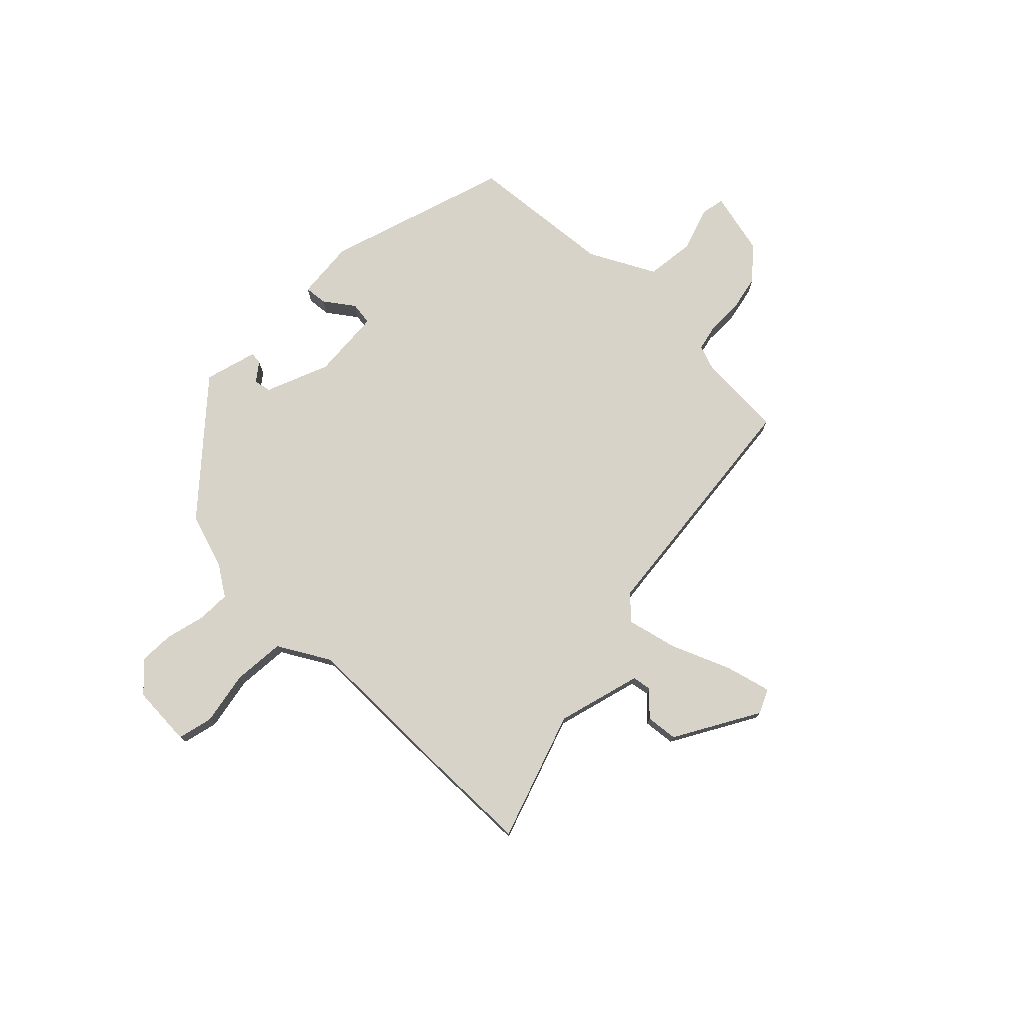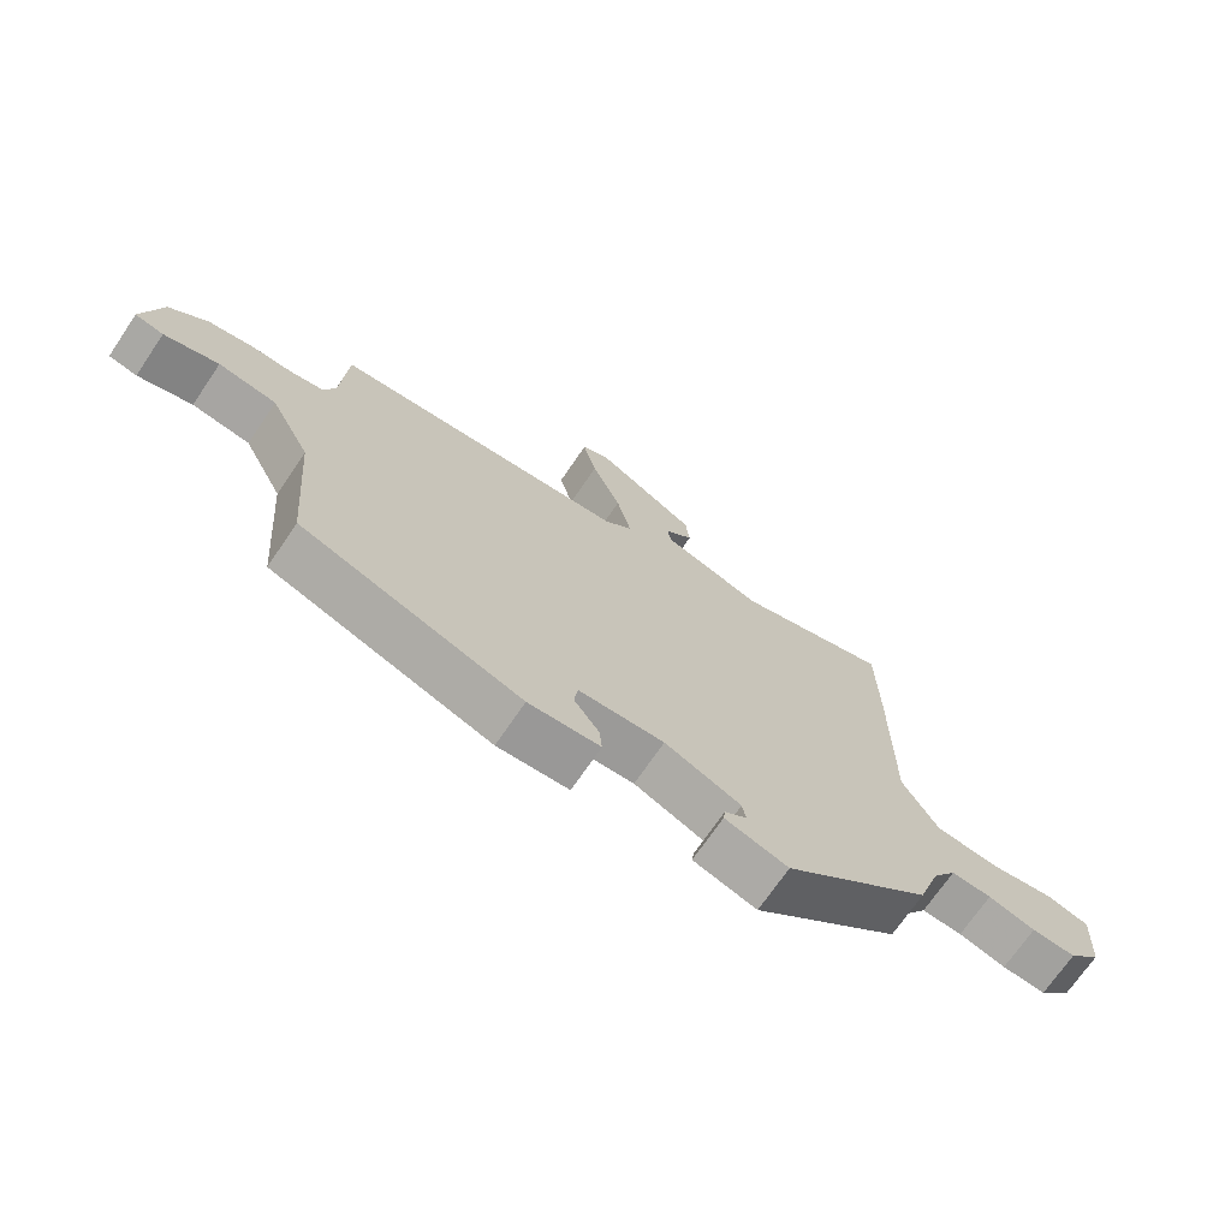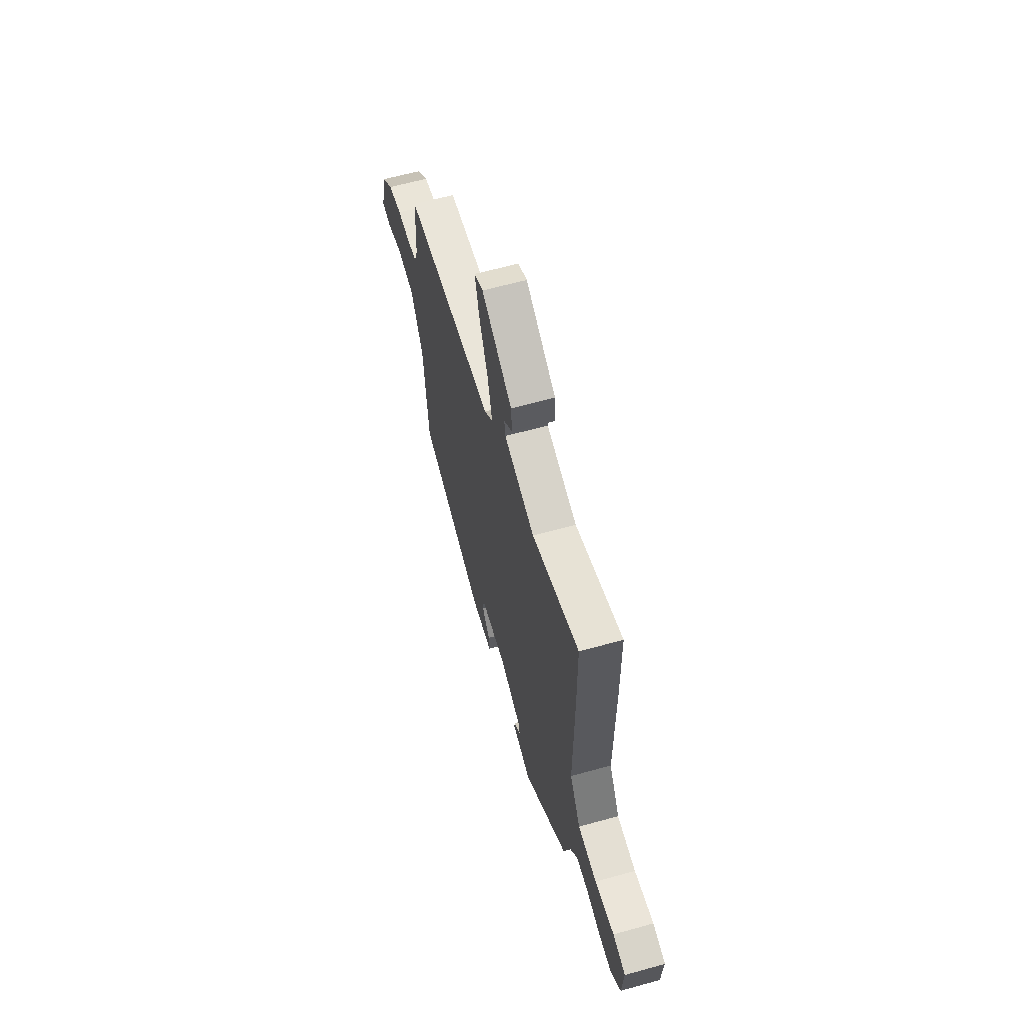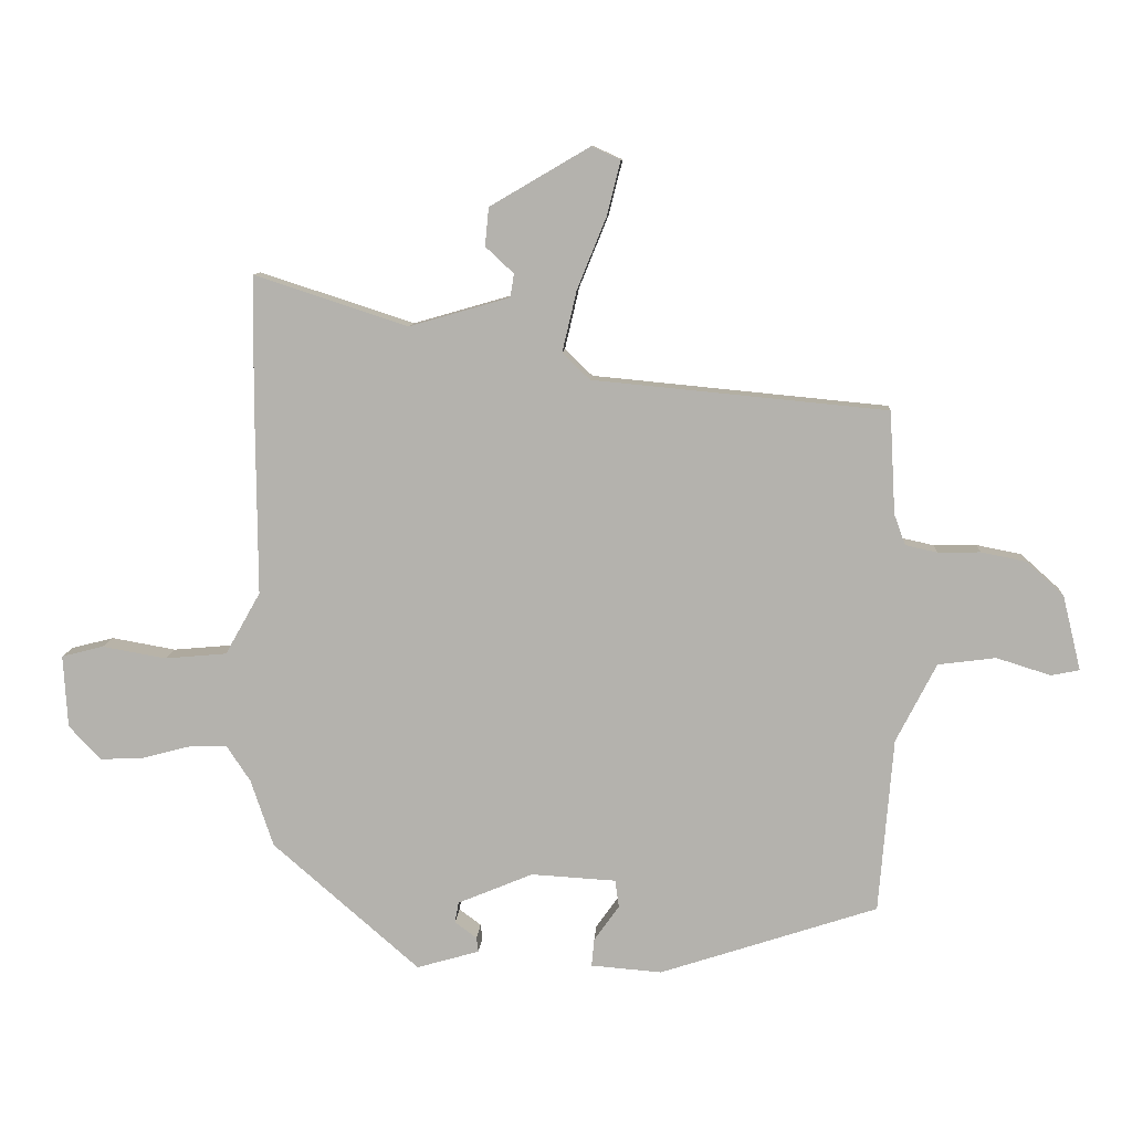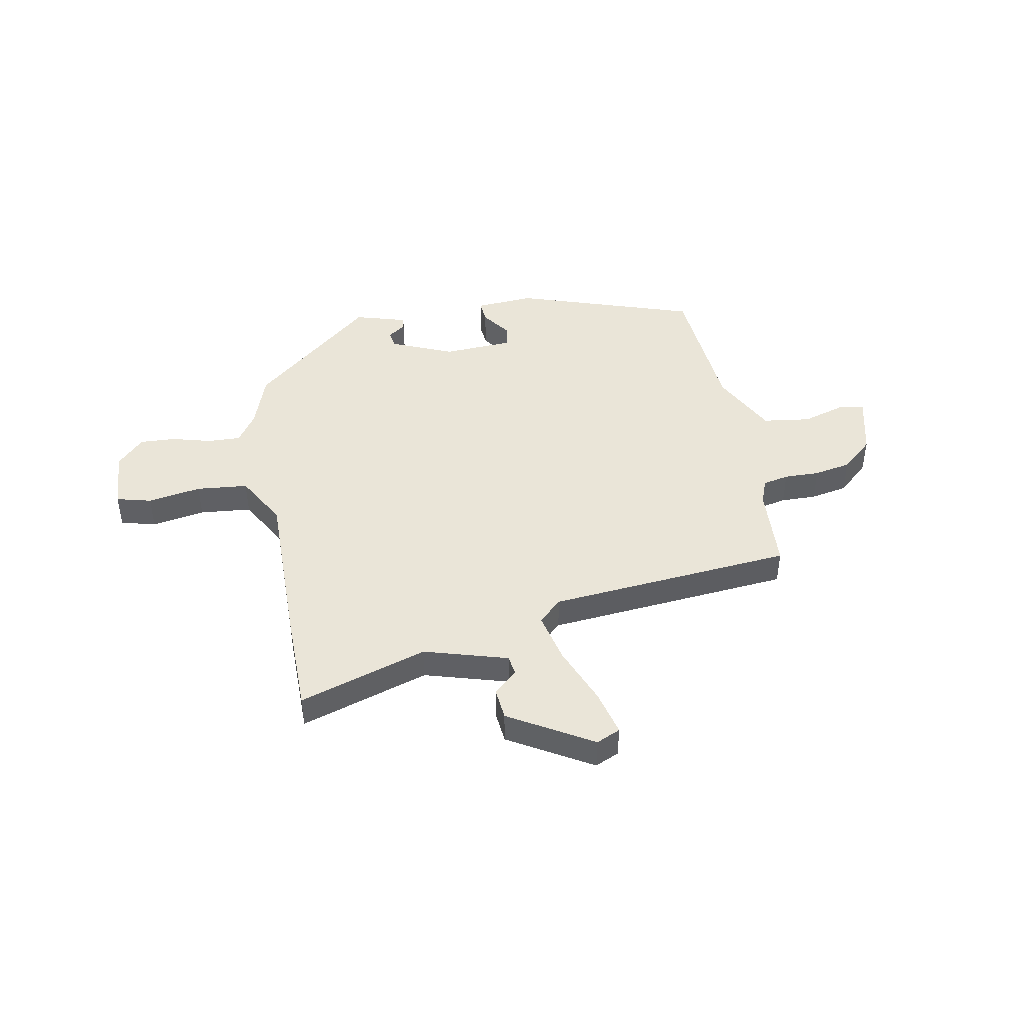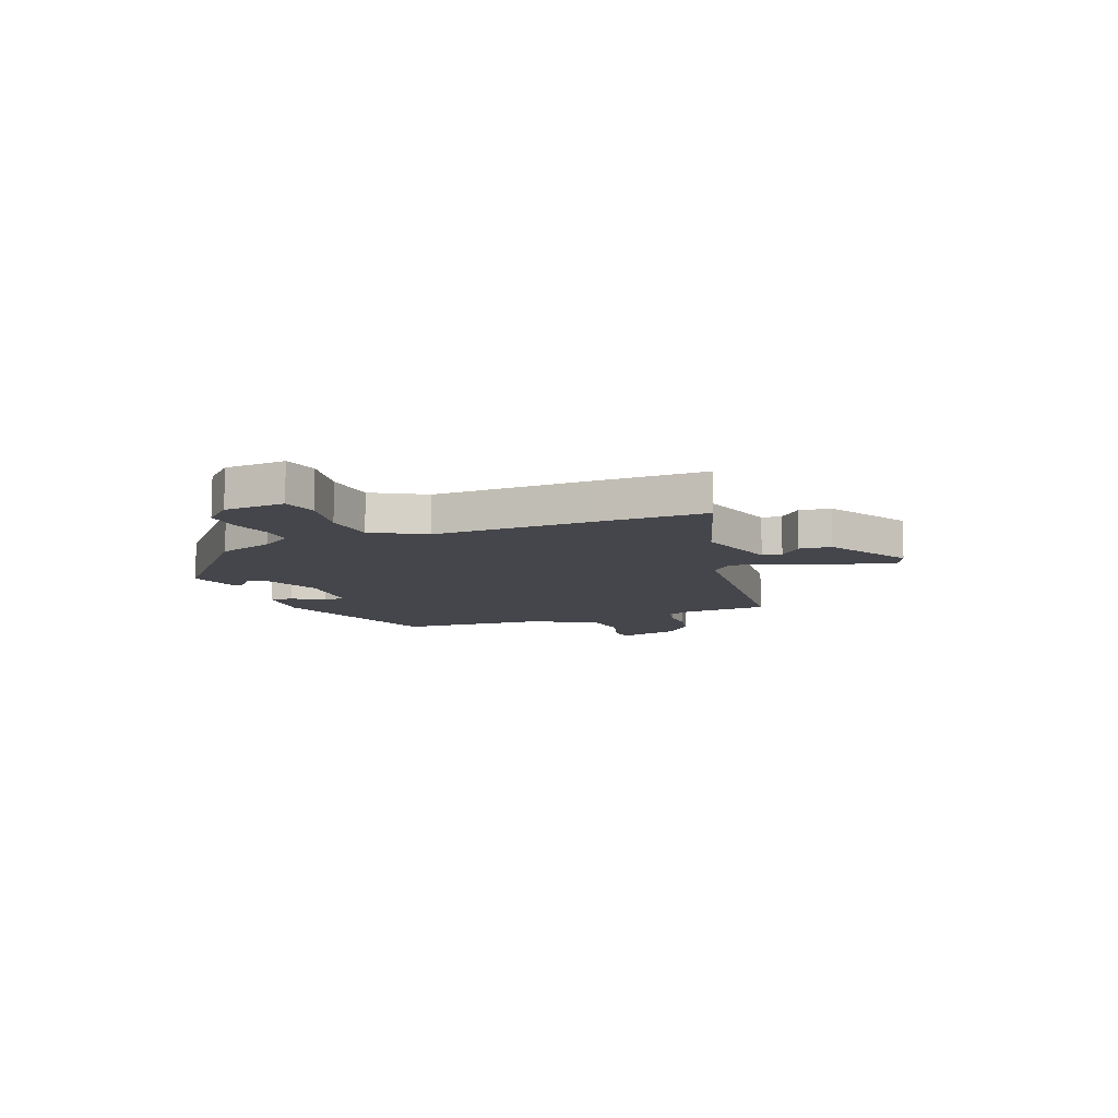
<metadata>
{"format":"obj","ext":"obj","renderer":"f3d","projection":"perspective","resolution":1024,"background":"white","views":[{"elev":75.8,"azim":-46.0,"up":"+Y"},{"elev":-70.9,"azim":145.8,"up":"+Z"},{"elev":62.1,"azim":-105.8,"up":"+Z"},{"elev":9.7,"azim":3.6,"up":"+Z"},{"elev":44.6,"azim":-10.3,"up":"+Y"},{"elev":-10.1,"azim":-68.5,"up":"+Y"}]}
</metadata>
<code>
v -0.484 0.07 -0.305
v -0.52 0.07 -0.198
v -0.558 0.07 -0.141
v -0.622 0.07 -0.143
v -0.696 0.07 -0.163
v -0.765 0.07 -0.166
v -0.816 0.07 -0.112
v -0.823 0.07 0.004
v -0.756 0.07 0.021
v -0.654 0.07 0.003
v -0.555 0.07 0.012
v -0.499 0.07 0.111
v -0.501 0.07 0.419
v -0.499 0.07 0.619
v -0.254 0.07 0.539
v -0.094 0.07 0.585
v -0.088 0.07 0.622
v -0.133 0.07 0.664
v -0.127 0.07 0.725
v 0.032 0.07 0.818
v 0.078 0.07 0.797
v 0.056 0.07 0.71
v 0.01 0.07 0.597
v -0.013 0.07 0.499
v 0.031 0.07 0.457
v 0.5 0.07 0.412
v 0.509 0.07 0.249
v 0.527 0.07 0.2
v 0.577 0.07 0.189
v 0.645 0.07 0.19
v 0.716 0.07 0.176
v 0.776 0.07 0.122
v 0.805 0.07 0.003
v 0.76 0.07 -0.006
v 0.674 0.07 0.021
v 0.582 0.07 0.009
v 0.518 0.07 -0.116
v 0.495 0.07 -0.394
v 0.148 0.07 -0.508
v 0.035 0.07 -0.499
v 0.039 0.07 -0.455
v 0.079 0.07 -0.399
v 0.073 0.07 -0.355
v -0.062 0.07 -0.347
v -0.182 0.07 -0.397
v -0.188 0.07 -0.43
v -0.153 0.07 -0.456
v -0.15 0.07 -0.479
v -0.25 0.07 -0.508
v -0.484 0 -0.305
v -0.52 0 -0.198
v -0.558 0 -0.141
v -0.622 0 -0.143
v -0.696 0 -0.163
v -0.765 0 -0.166
v -0.816 0 -0.112
v -0.823 0 0.004
v -0.756 0 0.021
v -0.654 0 0.003
v -0.555 0 0.012
v -0.499 0 0.111
v -0.501 0 0.419
v -0.499 0 0.619
v -0.254 0 0.539
v -0.094 0 0.585
v -0.088 0 0.622
v -0.133 0 0.664
v -0.127 0 0.725
v 0.032 0 0.818
v 0.078 0 0.797
v 0.056 0 0.71
v 0.01 0 0.597
v -0.013 0 0.499
v 0.031 0 0.457
v 0.5 0 0.412
v 0.509 0 0.249
v 0.527 0 0.2
v 0.577 0 0.189
v 0.645 0 0.19
v 0.716 0 0.176
v 0.776 0 0.122
v 0.805 0 0.003
v 0.76 0 -0.006
v 0.674 0 0.021
v 0.582 0 0.009
v 0.518 0 -0.116
v 0.495 0 -0.394
v 0.148 0 -0.508
v 0.035 0 -0.499
v 0.039 0 -0.455
v 0.079 0 -0.399
v 0.073 0 -0.355
v -0.062 0 -0.347
v -0.182 0 -0.397
v -0.188 0 -0.43
v -0.153 0 -0.456
v -0.15 0 -0.479
v -0.25 0 -0.508
f 49 1 2
f 48 49 2
f 47 48 2
f 46 47 2
f 45 46 2 3
f 44 45 3
f 43 44 3
f 40 41 42
f 39 40 42
f 38 39 42
f 37 38 42
f 36 37 42 43
f 33 34 35
f 32 33 35
f 31 32 35
f 30 31 35
f 29 30 35
f 28 29 35 36
f 36 43 3
f 28 36 3
f 27 28 3
f 21 22 23
f 20 21 23
f 19 20 23
f 18 19 23
f 17 18 23
f 16 17 23 24
f 15 16 24
f 12 13 14 15
f 15 24 25
f 12 15 25
f 11 12 25
f 8 9 10
f 7 8 10
f 6 7 10
f 5 6 10
f 4 5 10
f 4 10 11
f 25 26 27
f 11 25 27
f 4 11 27
f 3 4 27
f 51 50 98
f 51 98 97
f 51 97 96
f 51 96 95
f 52 51 95 94
f 52 94 93
f 52 93 92
f 91 90 89
f 91 89 88
f 91 88 87
f 91 87 86
f 92 91 86 85
f 84 83 82
f 84 82 81
f 84 81 80
f 84 80 79
f 84 79 78
f 85 84 78 77
f 52 92 85
f 52 85 77
f 52 77 76
f 72 71 70
f 72 70 69
f 72 69 68
f 72 68 67
f 72 67 66
f 73 72 66 65
f 73 65 64
f 64 63 62 61
f 74 73 64
f 74 64 61
f 74 61 60
f 59 58 57
f 59 57 56
f 59 56 55
f 59 55 54
f 59 54 53
f 60 59 53
f 76 75 74
f 76 74 60
f 76 60 53
f 76 53 52
f 1 50 51 2
f 2 51 52 3
f 3 52 53 4
f 4 53 54 5
f 5 54 55 6
f 6 55 56 7
f 7 56 57 8
f 8 57 58 9
f 9 58 59 10
f 10 59 60 11
f 11 60 61 12
f 12 61 62 13
f 13 62 63 14
f 14 63 64 15
f 15 64 65 16
f 16 65 66 17
f 17 66 67 18
f 18 67 68 19
f 19 68 69 20
f 20 69 70 21
f 21 70 71 22
f 22 71 72 23
f 23 72 73 24
f 24 73 74 25
f 25 74 75 26
f 26 75 76 27
f 27 76 77 28
f 28 77 78 29
f 29 78 79 30
f 30 79 80 31
f 31 80 81 32
f 32 81 82 33
f 33 82 83 34
f 34 83 84 35
f 35 84 85 36
f 36 85 86 37
f 37 86 87 38
f 38 87 88 39
f 39 88 89 40
f 40 89 90 41
f 41 90 91 42
f 42 91 92 43
f 43 92 93 44
f 44 93 94 45
f 45 94 95 46
f 46 95 96 47
f 47 96 97 48
f 48 97 98 49
f 49 98 50 1

</code>
